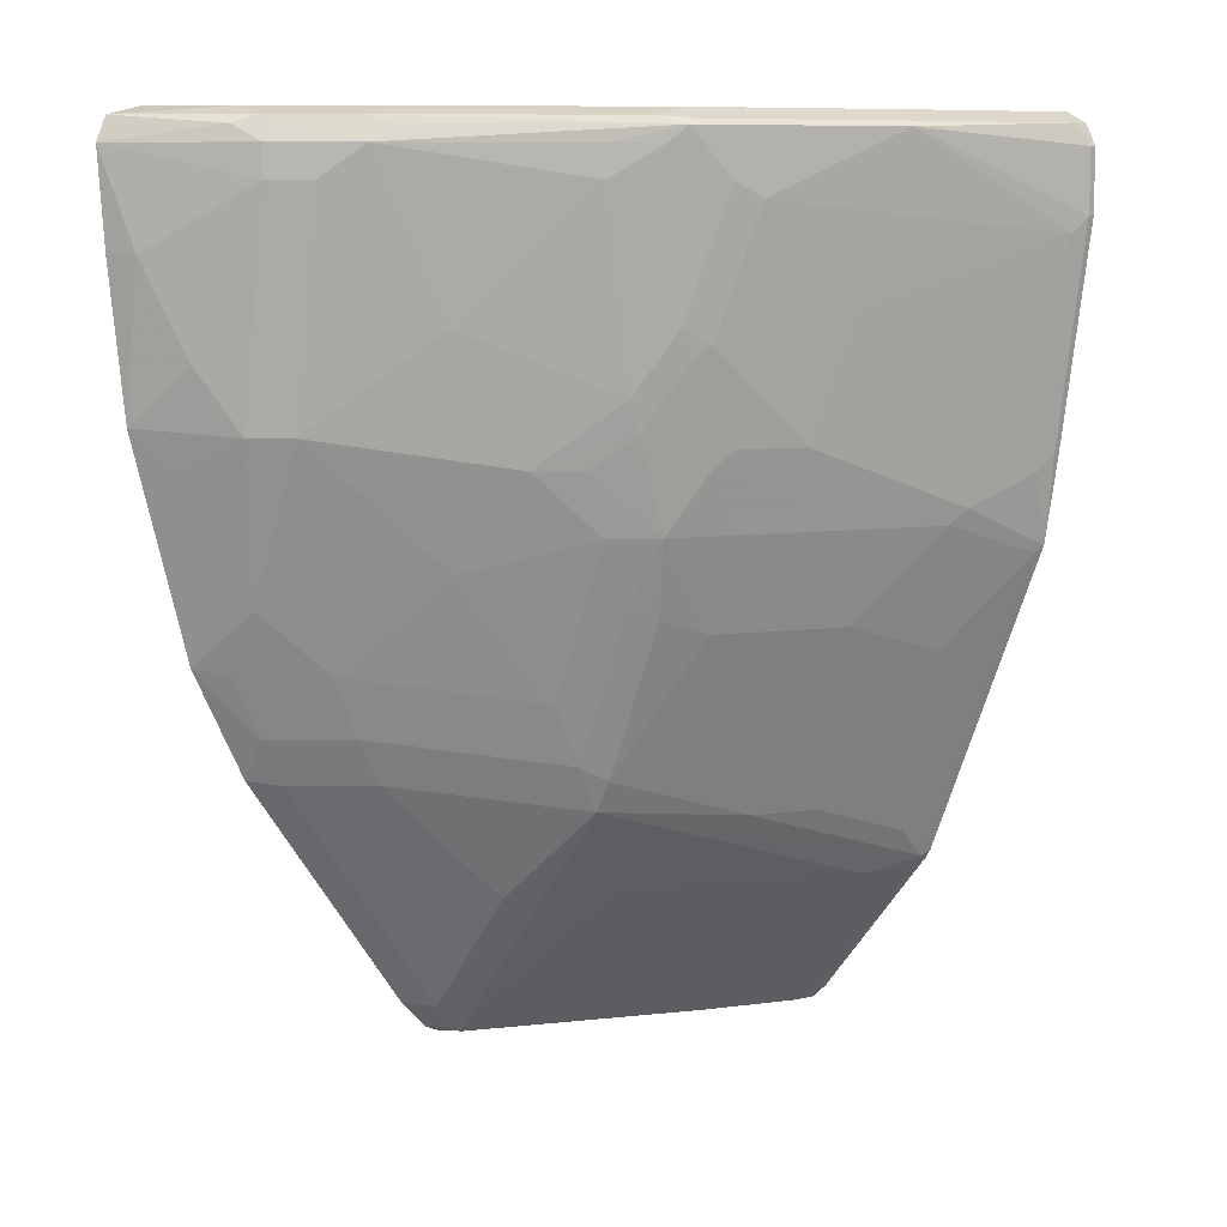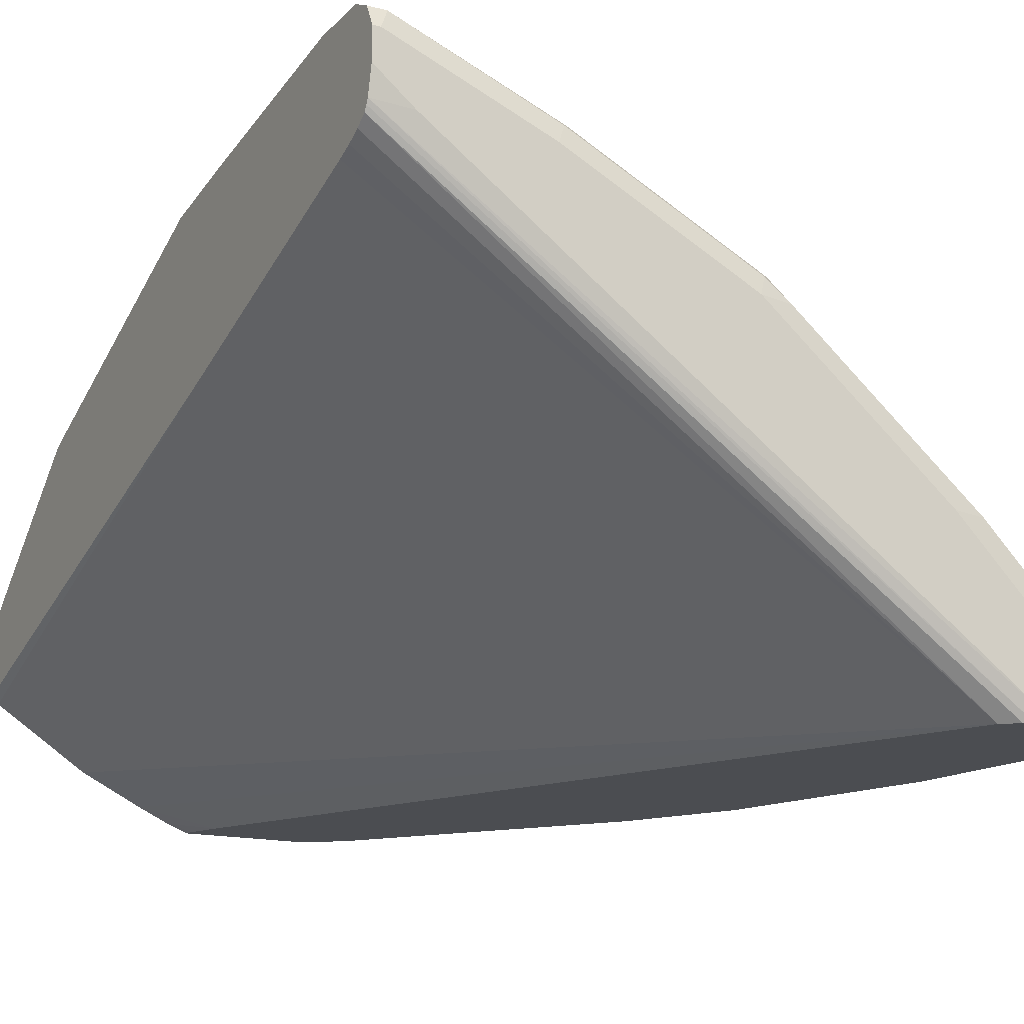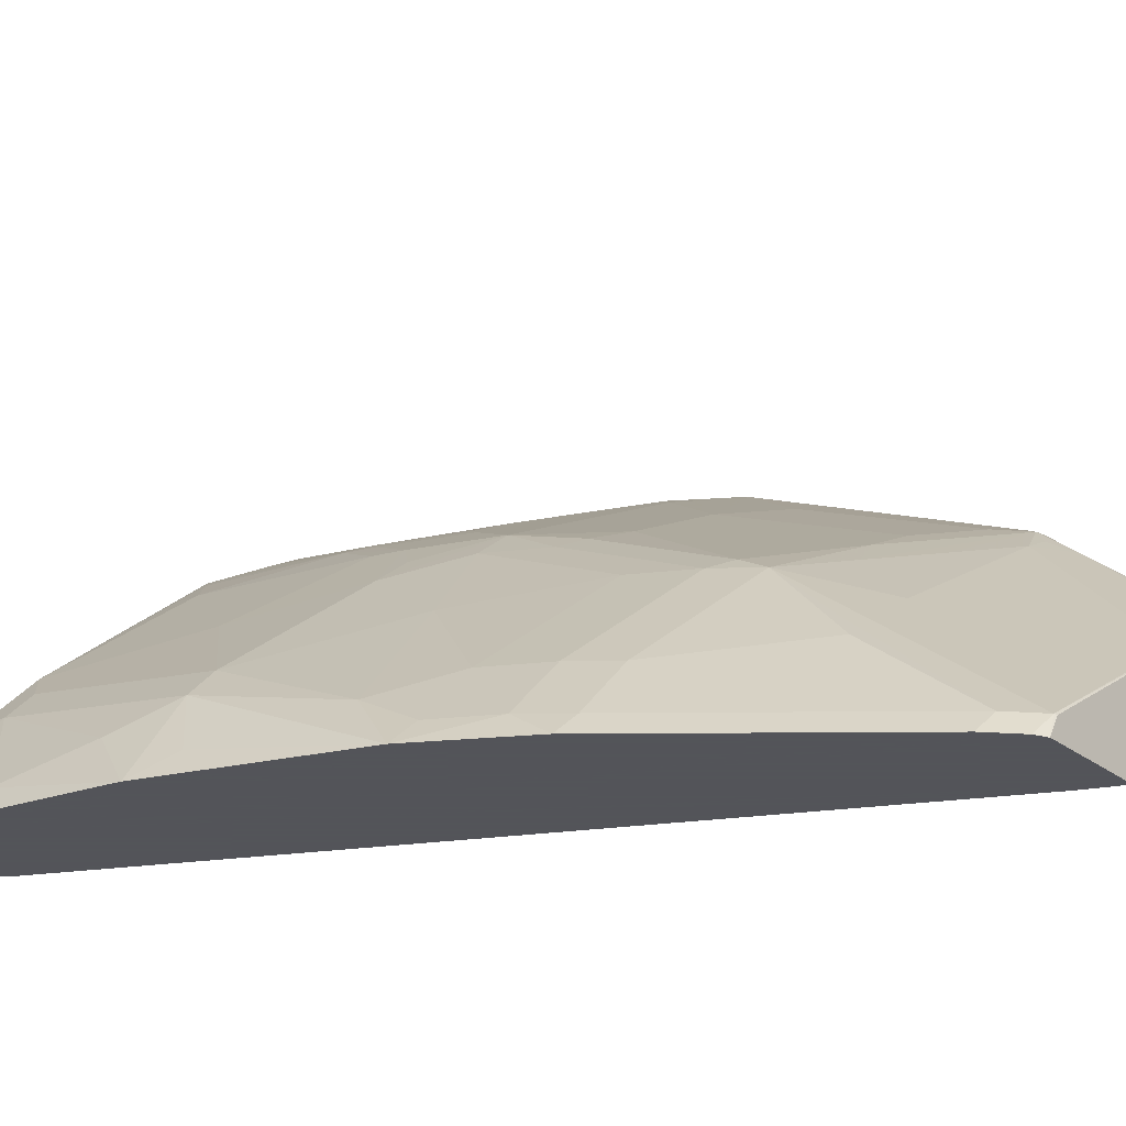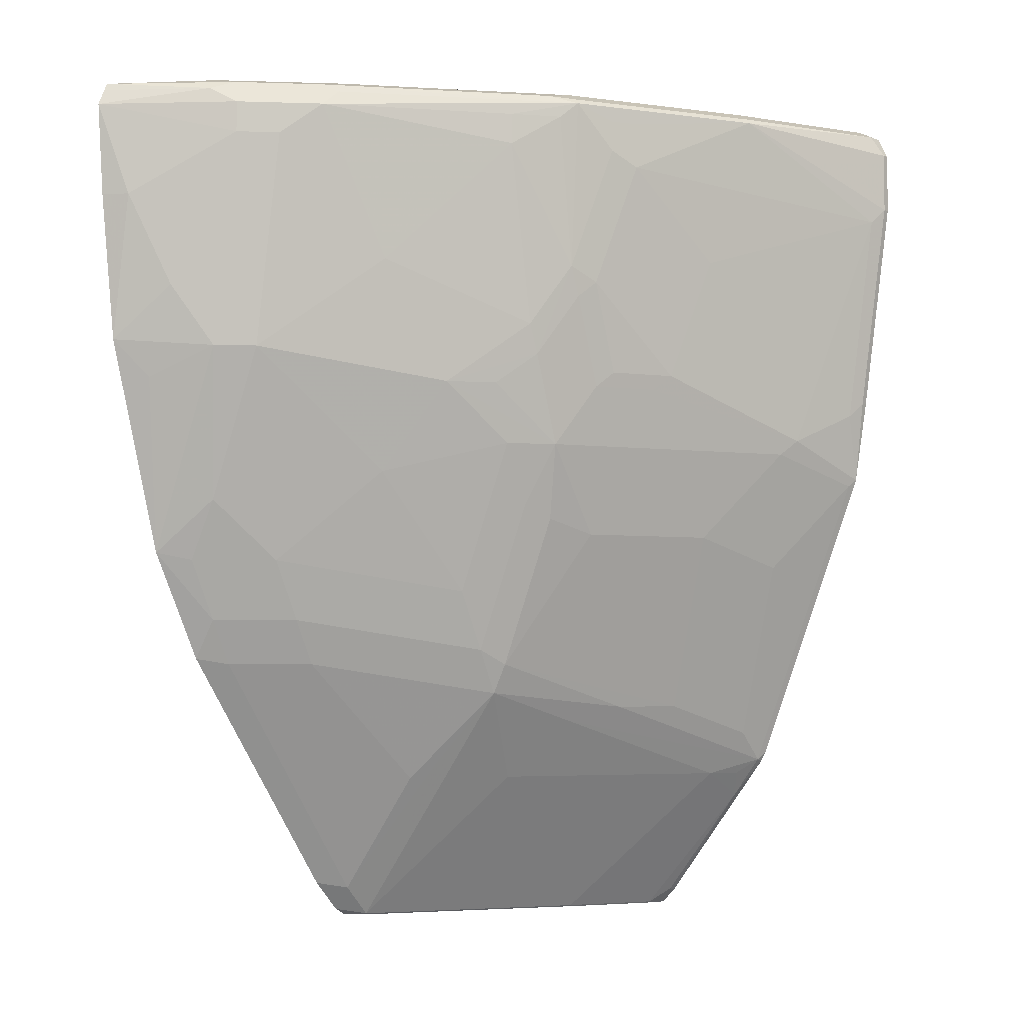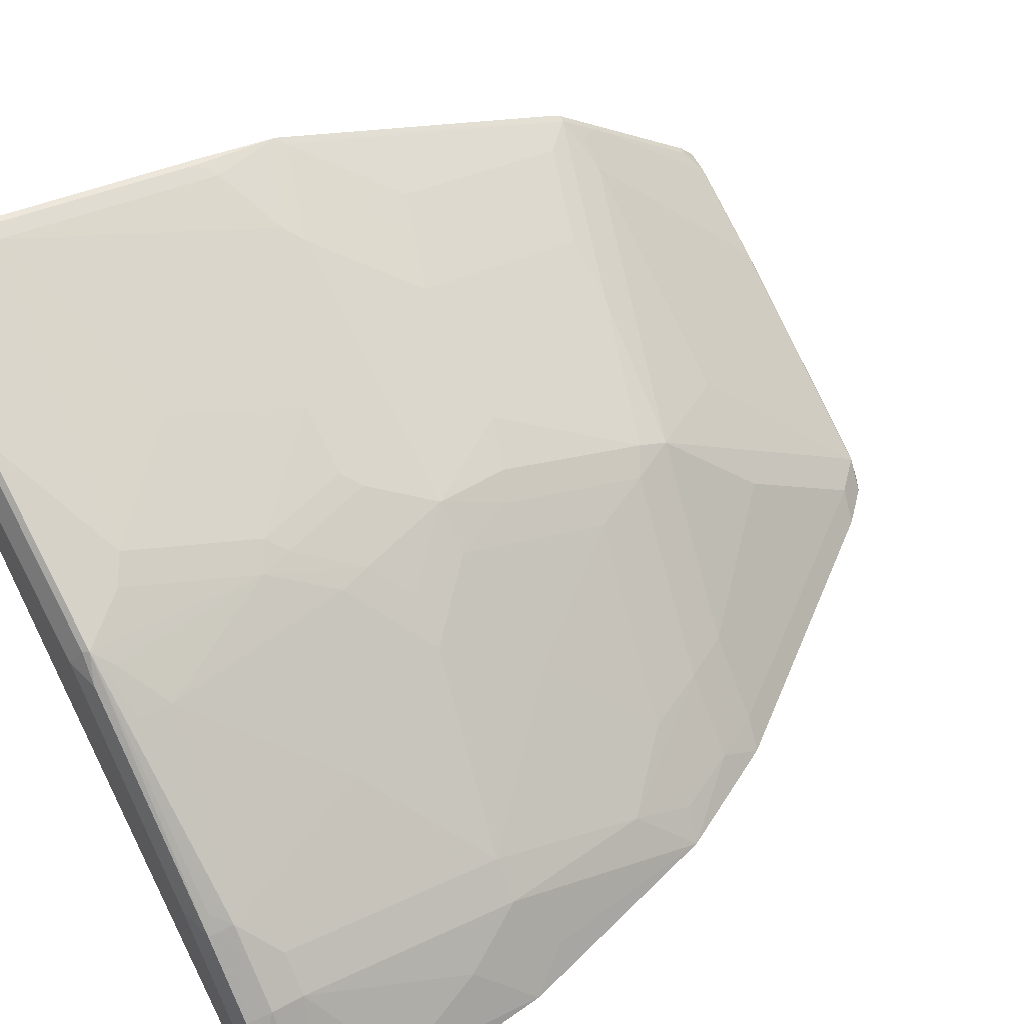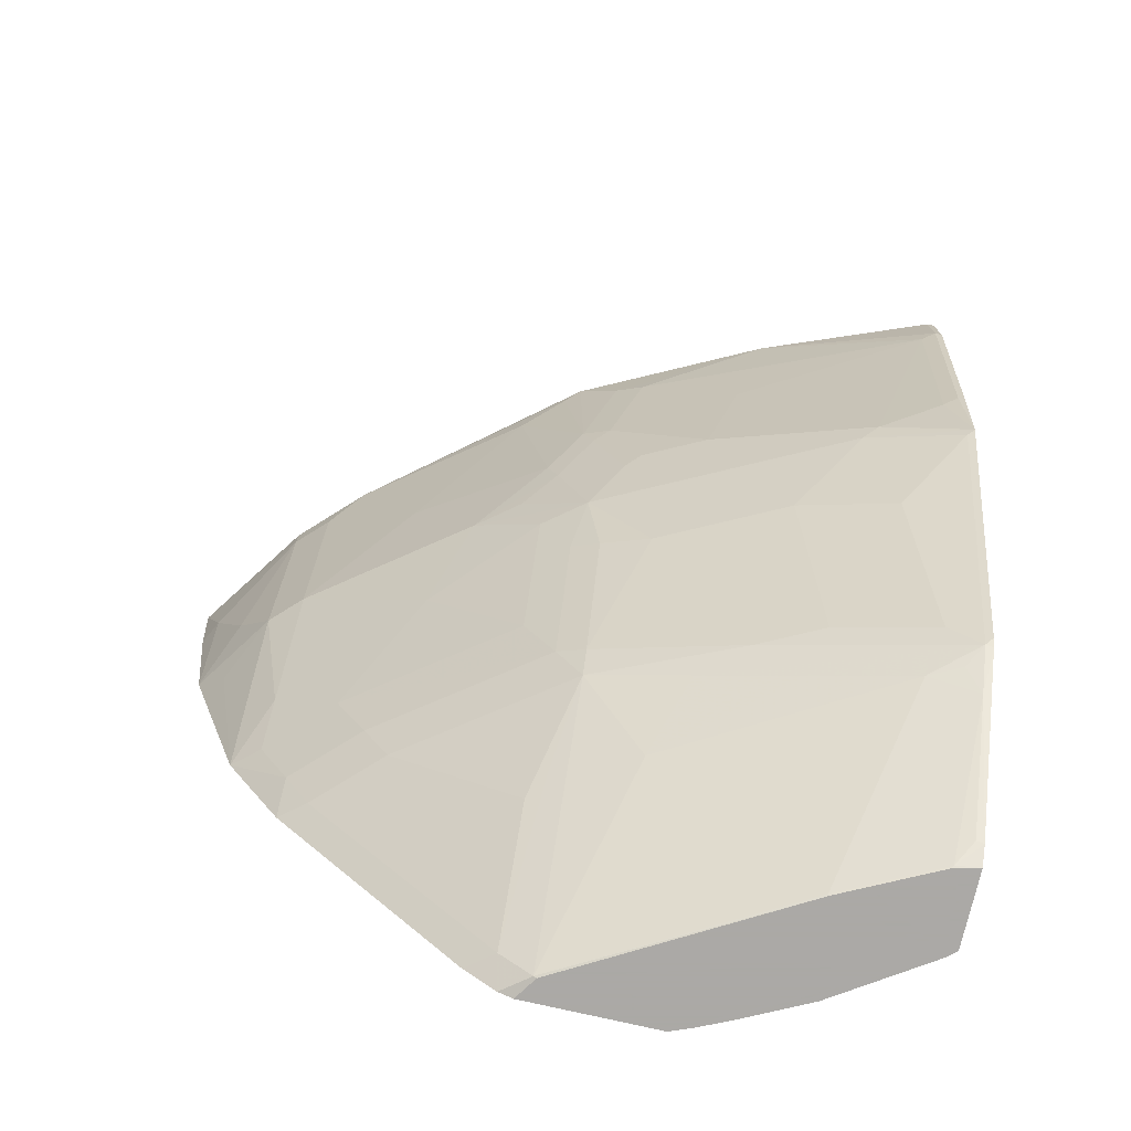
<metadata>
{"format":"obj","ext":"obj","renderer":"f3d","projection":"perspective","resolution":1024,"background":"white","views":[{"elev":8.7,"azim":-46.5,"up":"+Y"},{"elev":-15.9,"azim":151.6,"up":"+Z"},{"elev":-23.9,"azim":-52.3,"up":"+Z"},{"elev":-4.1,"azim":-51.1,"up":"+Y"},{"elev":52.7,"azim":-120.8,"up":"+Z"},{"elev":-75.5,"azim":-13.0,"up":"+Y"}]}
</metadata>
<code>
v -0.75 0.2841 0.5584
v -0.6966 0.2841 0.6358
v -0.7051 0.2942 0.6189
v -0.7452 0.2944 0.5584
v -0.7455 0.2232 0.5584
v -0.7372 0.2232 0.5749
v -0.6966 0.2638 0.6358
v -0.6561 0.2841 0.6764
v -0.6924 0.2993 0.6291
v -0.7427 0.2993 0.5584
v -0.7344 0.1264 0.5584
v -0.7169 0.1623 0.5952
v -0.6763 0.2638 0.6561
v -0.6966 0.1217 0.6155
v -0.5546 0.2638 0.7575
v -0.5546 0.2841 0.7575
v -0.5174 0.2942 0.7863
v -0.6442 0.2942 0.6798
v -0.6518 0.2993 0.6696
v -0.6561 0.142 0.6561
v -0.6155 0.1826 0.6967
v -0.629 0.3044 0.6696
v -0.6899 0.3044 0.6088
v -0.7199 0.3044 0.5584
v -0.7169 0.1014 0.5749
v -0.6939 -0.01553 0.5584
v -0.6763 0.1217 0.6358
v -0.6763 0.02024 0.5952
v -0.5276 0.2841 0.7787
v -0.5343 0.142 0.7575
v -0.5141 0.1826 0.7778
v -0.3957 0.2942 0.8471
v -0.5141 0.2976 0.7846
v -0.5301 0.2993 0.771
v -0.4938 0.2638 0.7981
v -0.4938 0.2841 0.7981
v -0.4802 0.2841 0.8049
v -0.5749 0.1014 0.717
v -0.5073 0.3044 0.771
v -0.6899 0.3044 0.5584
v -0.6558 -0.08765 0.5584
v -0.6561 -0.06084 0.5749
v -0.6763 -0.02024 0.5749
v -0.5952 0.04054 0.6764
v -0.6155 -0.06084 0.6155
v -0.6358 -0.02024 0.6155
v -0.5276 0.1217 0.7584
v -0.5073 0.1623 0.7787
v -0.4971 0.1724 0.7863
v -0.2841 0.2841 0.8928
v -0.2909 0.2976 0.886
v -0.3923 0.2976 0.8454
v -0.4735 0.2976 0.8049
v -0.4261 0.2841 0.8319
v -0.4769 0.2536 0.8065
v -0.2942 0.2333 0.8877
v -0.2841 0.2435 0.8928
v -0.4667 0.3044 0.7913
v -0.4802 0.2638 0.8049
v -0.5343 0.06084 0.7372
v -0.5073 0.06084 0.7584
v -0.5478 0.1014 0.7381
v -0.2793 0.3005 0.8348
v -0.6779 0.3013 0.5584
v -0.3044 0.3044 0.8319
v -0.6392 -0.09128 0.5732
v -0.5341 -0.25 0.5584
v -0.5986 -0.09128 0.6138
v -0.5343 -0.04054 0.6967
v -0.5141 -0.08113 0.6967
v -0.487 0.1014 0.7787
v -0.4769 0.1116 0.7863
v -0.4363 0.1116 0.8065
v -0.416 0.1927 0.8268
v -0.2793 0.2841 0.8928
v -0.2793 0.2976 0.886
v -0.2841 0.3044 0.8725
v -0.3855 0.3044 0.8319
v -0.4667 0.2638 0.8116
v -0.3145 0.1521 0.8674
v -0.2942 0.09129 0.8674
v -0.2793 0.2435 0.8928
v -0.2841 0.1014 0.8725
v -0.5141 0.02024 0.7372
v -0.4667 0.06084 0.7787
v -0.4971 0.01015 0.7457
v -0.4667 3.09e-06 0.7584
v -0.2793 0.2989 0.8316
v -0.2793 0.3044 0.8522
v -0.6716 0.2988 0.5584
v -0.5174 -0.2536 0.5732
v -0.5138 -0.2703 0.5584
v -0.5174 -0.1724 0.6341
v -0.4971 -0.1116 0.695
v -0.4971 -0.09128 0.7051
v -0.4464 0.1014 0.799
v -0.3348 0.07099 0.8471
v -0.2793 0.3044 0.8725
v -0.2793 0.04536 0.8634
v -0.2793 0.1014 0.8725
v -0.3855 0.06084 0.8193
v -0.3855 3.09e-06 0.799
v -0.2793 0.2969 0.8282
v -0.6613 0.2904 0.5584
v -0.4971 -0.2739 0.5732
v -0.5073 -0.1623 0.6493
v -0.513 -0.2707 0.5584
v -0.4971 -0.1522 0.6645
v -0.4566 -0.1724 0.6747
v -0.4363 -0.1319 0.7153
v -0.4059 -0.1217 0.7381
v -0.3653 -0.1217 0.7584
v -0.345 0.06084 0.8395
v -0.2841 0.04054 0.8598
v -0.2841 -0.1623 0.7787
v -0.2793 -0.1575 0.7822
v -0.3044 -0.142 0.7787
v -0.3247 -0.02024 0.8193
v -0.2793 0.2888 0.8228
v -0.2793 0.2841 0.8204
v -0.2793 0.2792 0.818
v -0.2793 0.2685 0.814
v -0.2793 0.2077 0.7937
v -0.2793 0.1468 0.7734
v -0.2793 0.0859 0.7532
v -0.2841 -0.2749 0.6343
v -0.345 -0.2749 0.5937
v -0.3855 -0.2749 0.5735
v -0.429 -0.2464 0.5584
v -0.5047 -0.2749 0.5584
v -0.4953 -0.2749 0.5728
v -0.3542 -0.2749 0.6539
v -0.3551 -0.2739 0.6544
v -0.3145 -0.1724 0.7558
v -0.3754 -0.1522 0.7355
v -0.3044 -0.04054 0.8193
v -0.2942 -0.1724 0.766
v -0.2841 -0.1894 0.7575
v -0.2793 -0.1639 0.7785
v -0.2793 -0.2749 0.6387
v -0.4059 -0.2749 0.564
v -0.4212 -0.2679 0.5584
v -0.4199 -0.2749 0.5584
v -0.3358 -0.2749 0.6631
v -0.3145 -0.2739 0.6747
v -0.2942 -0.2739 0.6848
v -0.2841 -0.2638 0.6975
v -0.2793 -0.2654 0.6973
v -0.2793 -0.2749 0.6872
v -0.2952 -0.2749 0.6834
v -0.2914 -0.2749 0.6844
f 68 93 94
f 81 97 99
f 80 97 81
f 73 80 74
f 73 97 80
f 73 96 97
f 71 85 101
f 71 96 73
f 71 101 96
f 70 86 84
f 70 95 86
f 70 94 95
f 81 99 83
f 68 94 70
f 71 73 72
f 83 99 100
f 92 107 105
f 85 102 101
f 95 111 112
f 68 91 93
f 94 111 95
f 94 110 111
f 94 109 110
f 94 108 109
f 85 87 102
f 94 106 108
f 91 106 93
f 91 92 105
f 90 103 104
f 88 103 90
f 87 95 102
f 86 95 87
f 93 106 94
f 67 92 91
f 63 88 64
f 64 88 90
f 63 89 98
f 63 65 89
f 61 87 85
f 61 86 87
f 61 84 86
f 61 85 71
f 60 84 61
f 60 70 84
f 60 69 70
f 57 100 82
f 57 83 100
f 56 83 57
f 56 81 83
f 56 80 81
f 95 112 102
f 63 98 76
f 66 91 68
f 63 76 75
f 63 82 100
f 63 103 88
f 63 119 103
f 63 120 119
f 63 121 120
f 63 122 121
f 63 123 122
f 63 124 123
f 63 125 124
f 63 140 125
f 63 149 140
f 63 148 149
f 63 139 148
f 63 116 139
f 63 99 116
f 63 100 99
f 63 75 82
f 96 101 97
f 126 151 150
f 97 113 99
f 126 141 128
f 126 143 141
f 126 130 143
f 126 131 130
f 126 132 131
f 126 144 132
f 126 150 144
f 56 74 80
f 126 149 151
f 126 140 149
f 125 140 126
f 117 136 118
f 115 139 116
f 115 138 139
f 115 137 138
f 126 128 127
f 115 134 137
f 128 141 129
f 132 144 133
f 146 149 148
f 146 151 149
f 146 150 151
f 146 148 147
f 145 150 146
f 141 143 142
f 138 148 139
f 138 147 148
f 138 146 147
f 138 145 146
f 134 145 138
f 134 138 137
f 133 145 134
f 133 150 145
f 133 144 150
f 129 141 142
f 97 101 113
f 115 135 134
f 114 136 117
f 104 124 125
f 104 123 124
f 104 122 123
f 104 121 122
f 104 120 121
f 104 119 120
f 103 119 104
f 102 114 113
f 102 118 114
f 102 117 118
f 102 112 117
f 101 102 113
f 99 115 116
f 99 114 115
f 99 113 114
f 104 125 126
f 114 117 115
f 104 126 127
f 104 128 129
f 114 118 136
f 111 117 112
f 111 115 117
f 110 115 111
f 110 135 115
f 109 135 110
f 109 134 135
f 105 108 106
f 105 109 108
f 105 134 109
f 105 133 134
f 105 132 133
f 105 131 132
f 105 130 131
f 105 107 130
f 104 127 128
f 55 79 59
f 91 105 106
f 54 59 79
f 14 26 28
f 14 25 26
f 11 26 25
f 11 14 12
f 11 25 14
f 10 23 24
f 14 28 27
f 9 23 10
f 9 19 22
f 8 21 15
f 8 20 21
f 8 27 20
f 8 13 27
f 8 19 9
f 9 22 23
f 15 29 16
f 15 21 30
f 15 30 31
f 20 38 21
f 20 27 38
f 19 39 22
f 19 34 39
f 17 37 32
f 17 36 37
f 17 35 36
f 17 31 35
f 17 29 31
f 17 19 18
f 17 34 19
f 17 33 34
f 17 32 33
f 16 29 17
f 15 31 29
f 8 18 19
f 8 17 18
f 8 16 17
f 8 15 16
f 1 107 92
f 1 130 107
f 1 143 130
f 1 142 143
f 1 129 142
f 1 104 129
f 1 90 104
f 1 64 90
f 1 40 64
f 1 24 40
f 1 10 24
f 1 4 10
f 1 3 4
f 1 2 3
f 55 74 56
f 1 92 67
f 21 38 30
f 1 67 41
f 1 26 11
f 7 27 13
f 7 14 27
f 7 12 14
f 6 12 7
f 6 11 12
f 5 11 6
f 3 10 4
f 3 9 10
f 2 13 8
f 2 7 13
f 2 9 3
f 2 8 9
f 1 7 2
f 1 6 7
f 1 5 6
f 1 41 26
f 22 39 58
f 1 11 5
f 22 78 77
f 45 68 70
f 44 69 60
f 44 46 69
f 42 68 45
f 42 66 68
f 41 91 66
f 41 67 91
f 41 66 42
f 40 65 63
f 40 63 64
f 38 44 60
f 38 62 47
f 38 61 62
f 38 60 61
f 37 59 54
f 45 70 46
f 35 37 36
f 46 70 69
f 47 61 48
f 52 78 53
f 22 58 78
f 51 78 52
f 51 77 78
f 51 98 77
f 51 76 98
f 50 82 75
f 50 57 82
f 50 76 51
f 50 75 76
f 49 74 55
f 49 72 73
f 48 72 49
f 48 71 72
f 48 61 71
f 47 62 61
f 35 59 37
f 49 73 74
f 33 39 34
f 28 46 44
f 28 45 46
f 28 42 45
f 28 43 42
f 27 44 38
f 27 28 44
f 26 43 28
f 26 42 43
f 22 24 23
f 22 40 24
f 22 65 40
f 22 89 65
f 35 55 59
f 22 77 98
f 22 98 89
f 30 47 31
f 30 38 47
f 26 41 42
f 31 48 49
f 33 78 58
f 31 47 48
f 33 58 39
f 32 57 50
f 32 56 57
f 33 53 78
f 32 79 55
f 32 54 79
f 32 55 56
f 32 53 33
f 32 52 53
f 32 51 52
f 32 50 51
f 31 55 35
f 32 37 54
f 31 49 55

</code>
